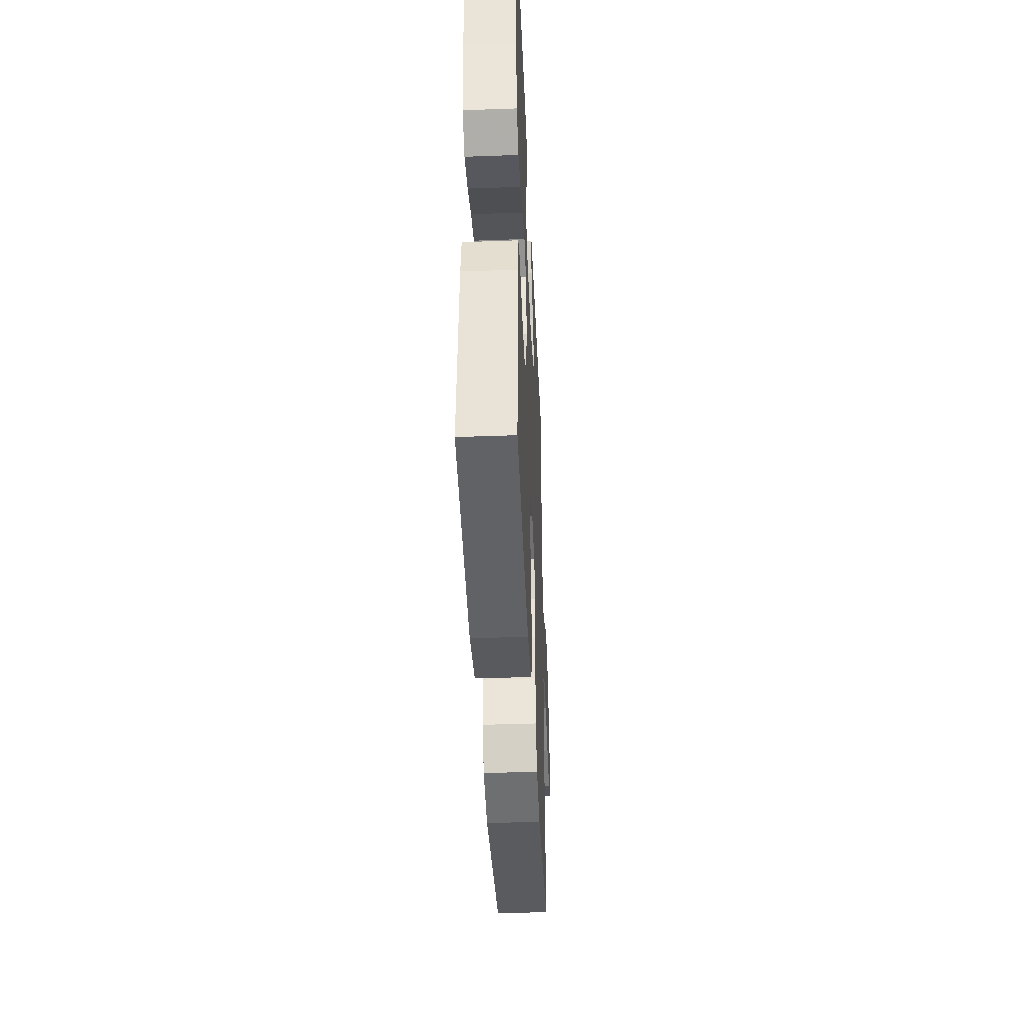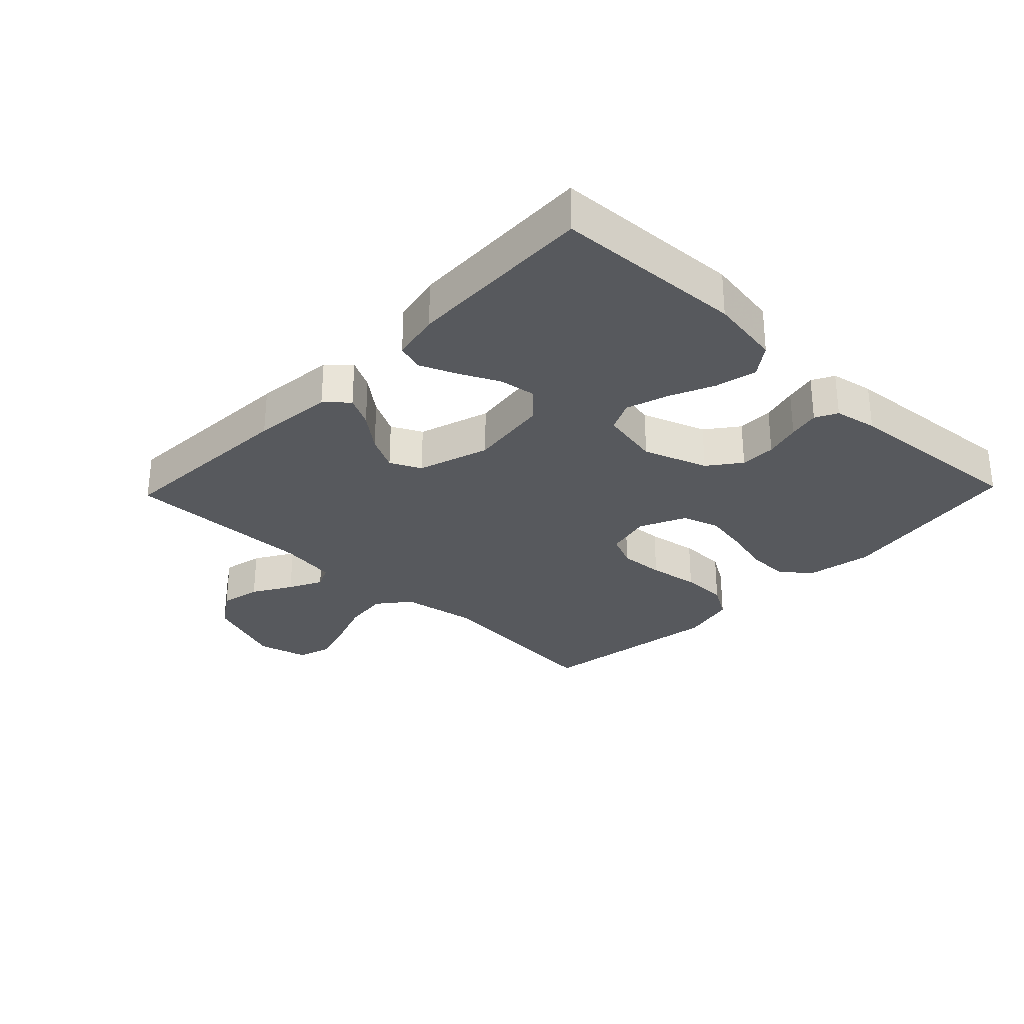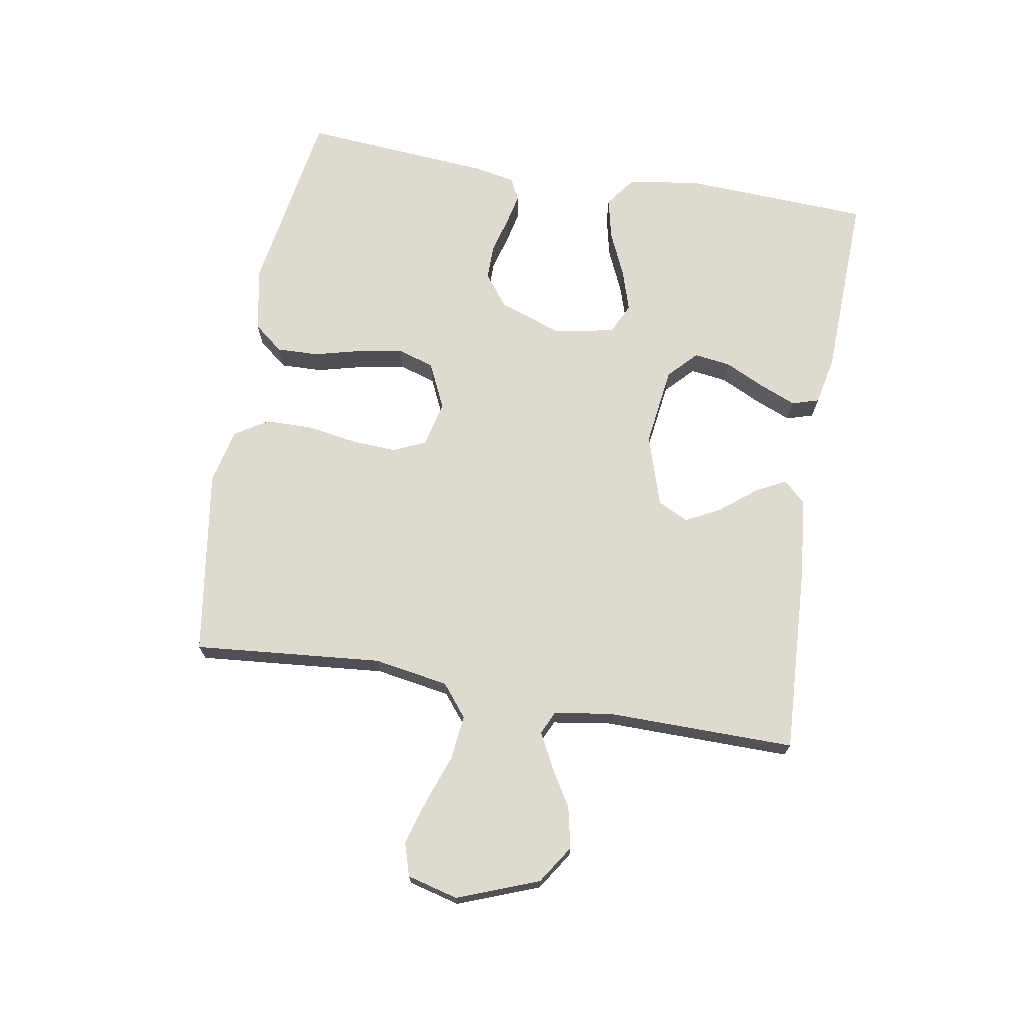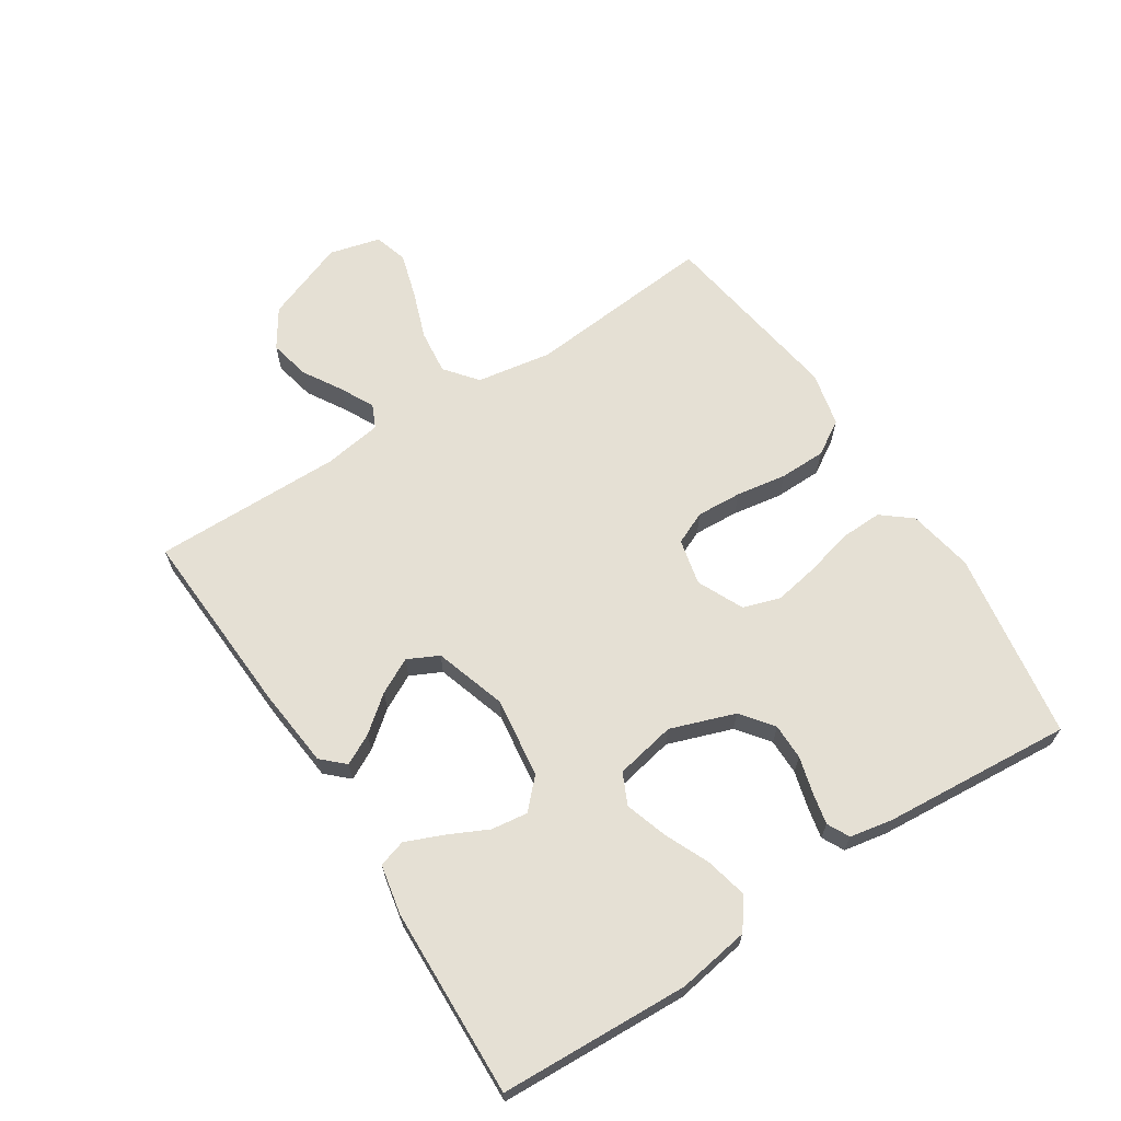
<metadata>
{"format":"obj","ext":"obj","renderer":"f3d","projection":"perspective","resolution":1024,"background":"white","views":[{"elev":-41.7,"azim":92.5,"up":"+Z"},{"elev":-29.4,"azim":46.2,"up":"+Y"},{"elev":70.6,"azim":-80.3,"up":"+Y"},{"elev":65.6,"azim":57.1,"up":"+Y"}]}
</metadata>
<code>
v -0.5 0.07 0.5
v -0.2 0.07 0.484
v -0.072 0.07 0.471
v -0.039 0.07 0.436
v -0.064 0.07 0.388
v -0.109 0.07 0.332
v -0.138 0.07 0.276
v -0.114 0.07 0.227
v 0 0.07 0.191
v 0.127 0.07 0.208
v 0.172 0.07 0.251
v 0.164 0.07 0.309
v 0.133 0.07 0.373
v 0.109 0.07 0.431
v 0.122 0.07 0.474
v 0.2 0.07 0.49
v 0.5 0.07 0.5
v 0.514 0.07 0.2
v 0.496 0.07 0.086
v 0.448 0.07 0.051
v 0.382 0.07 0.066
v 0.31 0.07 0.098
v 0.244 0.07 0.119
v 0.195 0.07 0.096
v 0.176 0.07 0
v 0.212 0.07 -0.102
v 0.263 0.07 -0.141
v 0.32 0.07 -0.141
v 0.378 0.07 -0.125
v 0.428 0.07 -0.114
v 0.463 0.07 -0.132
v 0.476 0.07 -0.2
v 0.5 0.07 -0.5
v 0.2 0.07 -0.548
v 0.096 0.07 -0.529
v 0.058 0.07 -0.482
v 0.06 0.07 -0.415
v 0.079 0.07 -0.341
v 0.092 0.07 -0.269
v 0.073 0.07 -0.21
v 0 0.07 -0.176
v -0.073 0.07 -0.193
v -0.096 0.07 -0.245
v -0.092 0.07 -0.317
v -0.079 0.07 -0.397
v -0.08 0.07 -0.471
v -0.113 0.07 -0.525
v -0.2 0.07 -0.545
v -0.5 0.07 -0.5
v -0.473 0.07 -0.2
v -0.493 0.07 -0.081
v -0.544 0.07 -0.04
v -0.615 0.07 -0.048
v -0.693 0.07 -0.076
v -0.764 0.07 -0.097
v -0.817 0.07 -0.081
v -0.838 0.07 0
v -0.789 0.07 0.129
v -0.728 0.07 0.169
v -0.663 0.07 0.155
v -0.601 0.07 0.118
v -0.548 0.07 0.091
v -0.511 0.07 0.108
v -0.497 0.07 0.2
v -0.5 0 0.5
v -0.2 0 0.484
v -0.072 0 0.471
v -0.039 0 0.436
v -0.064 0 0.388
v -0.109 0 0.332
v -0.138 0 0.276
v -0.114 0 0.227
v 0 0 0.191
v 0.127 0 0.208
v 0.172 0 0.251
v 0.164 0 0.309
v 0.133 0 0.373
v 0.109 0 0.431
v 0.122 0 0.474
v 0.2 0 0.49
v 0.5 0 0.5
v 0.514 0 0.2
v 0.496 0 0.086
v 0.448 0 0.051
v 0.382 0 0.066
v 0.31 0 0.098
v 0.244 0 0.119
v 0.195 0 0.096
v 0.176 0 0
v 0.212 0 -0.102
v 0.263 0 -0.141
v 0.32 0 -0.141
v 0.378 0 -0.125
v 0.428 0 -0.114
v 0.463 0 -0.132
v 0.476 0 -0.2
v 0.5 0 -0.5
v 0.2 0 -0.548
v 0.096 0 -0.529
v 0.058 0 -0.482
v 0.06 0 -0.415
v 0.079 0 -0.341
v 0.092 0 -0.269
v 0.073 0 -0.21
v 0 0 -0.176
v -0.073 0 -0.193
v -0.096 0 -0.245
v -0.092 0 -0.317
v -0.079 0 -0.397
v -0.08 0 -0.471
v -0.113 0 -0.525
v -0.2 0 -0.545
v -0.5 0 -0.5
v -0.473 0 -0.2
v -0.493 0 -0.081
v -0.544 0 -0.04
v -0.615 0 -0.048
v -0.693 0 -0.076
v -0.764 0 -0.097
v -0.817 0 -0.081
v -0.838 0 0
v -0.789 0 0.129
v -0.728 0 0.169
v -0.663 0 0.155
v -0.601 0 0.118
v -0.548 0 0.091
v -0.511 0 0.108
v -0.497 0 0.2
f 58 59 60 61
f 58 61 62
f 57 58 62
f 56 57 62
f 53 54 55 56
f 53 56 62 63
f 47 48 49 50
f 47 50 51
f 44 45 46 47
f 43 44 47 51
f 42 43 51 52
f 35 36 37 38
f 35 38 39
f 34 35 39
f 33 34 39 40
f 31 32 33 40
f 28 29 30 31
f 19 20 21 22
f 19 22 23
f 18 19 23
f 17 18 23
f 16 17 23 24
f 12 13 14 15
f 12 15 16
f 11 12 16 24
f 3 4 5 6
f 3 6 7
f 64 1 2 3
f 63 64 3 7
f 52 53 63 7
f 41 42 52 7
f 28 31 40 41
f 27 28 41
f 26 27 41
f 25 26 41
f 10 11 24 25
f 9 10 25 41
f 8 9 41
f 7 8 41
f 125 124 123 122
f 126 125 122
f 126 122 121
f 126 121 120
f 120 119 118 117
f 127 126 120 117
f 114 113 112 111
f 115 114 111
f 111 110 109 108
f 115 111 108 107
f 116 115 107 106
f 102 101 100 99
f 103 102 99
f 103 99 98
f 104 103 98 97
f 104 97 96 95
f 95 94 93 92
f 86 85 84 83
f 87 86 83
f 87 83 82
f 87 82 81
f 88 87 81 80
f 79 78 77 76
f 80 79 76
f 88 80 76 75
f 70 69 68 67
f 71 70 67
f 67 66 65 128
f 71 67 128 127
f 71 127 117 116
f 71 116 106 105
f 105 104 95 92
f 105 92 91
f 105 91 90
f 105 90 89
f 89 88 75 74
f 105 89 74 73
f 105 73 72
f 105 72 71
f 1 65 66 2
f 2 66 67 3
f 3 67 68 4
f 4 68 69 5
f 5 69 70 6
f 6 70 71 7
f 7 71 72 8
f 8 72 73 9
f 9 73 74 10
f 10 74 75 11
f 11 75 76 12
f 12 76 77 13
f 13 77 78 14
f 14 78 79 15
f 15 79 80 16
f 16 80 81 17
f 17 81 82 18
f 18 82 83 19
f 19 83 84 20
f 20 84 85 21
f 21 85 86 22
f 22 86 87 23
f 23 87 88 24
f 24 88 89 25
f 25 89 90 26
f 26 90 91 27
f 27 91 92 28
f 28 92 93 29
f 29 93 94 30
f 30 94 95 31
f 31 95 96 32
f 32 96 97 33
f 33 97 98 34
f 34 98 99 35
f 35 99 100 36
f 36 100 101 37
f 37 101 102 38
f 38 102 103 39
f 39 103 104 40
f 40 104 105 41
f 41 105 106 42
f 42 106 107 43
f 43 107 108 44
f 44 108 109 45
f 45 109 110 46
f 46 110 111 47
f 47 111 112 48
f 48 112 113 49
f 49 113 114 50
f 50 114 115 51
f 51 115 116 52
f 52 116 117 53
f 53 117 118 54
f 54 118 119 55
f 55 119 120 56
f 56 120 121 57
f 57 121 122 58
f 58 122 123 59
f 59 123 124 60
f 60 124 125 61
f 61 125 126 62
f 62 126 127 63
f 63 127 128 64
f 64 128 65 1

</code>
